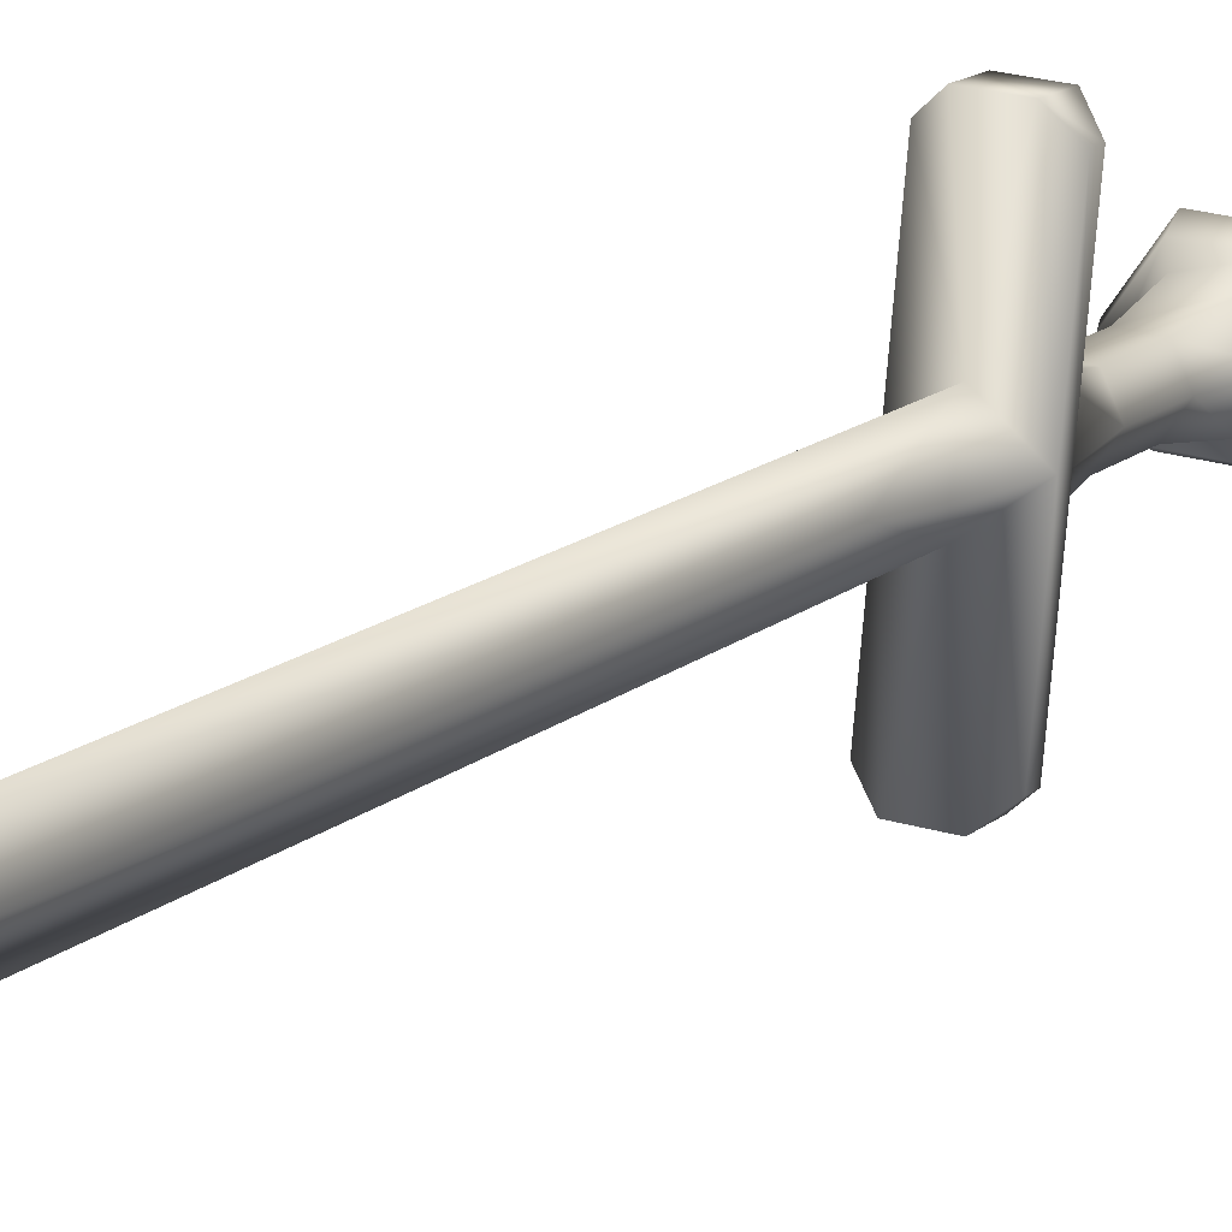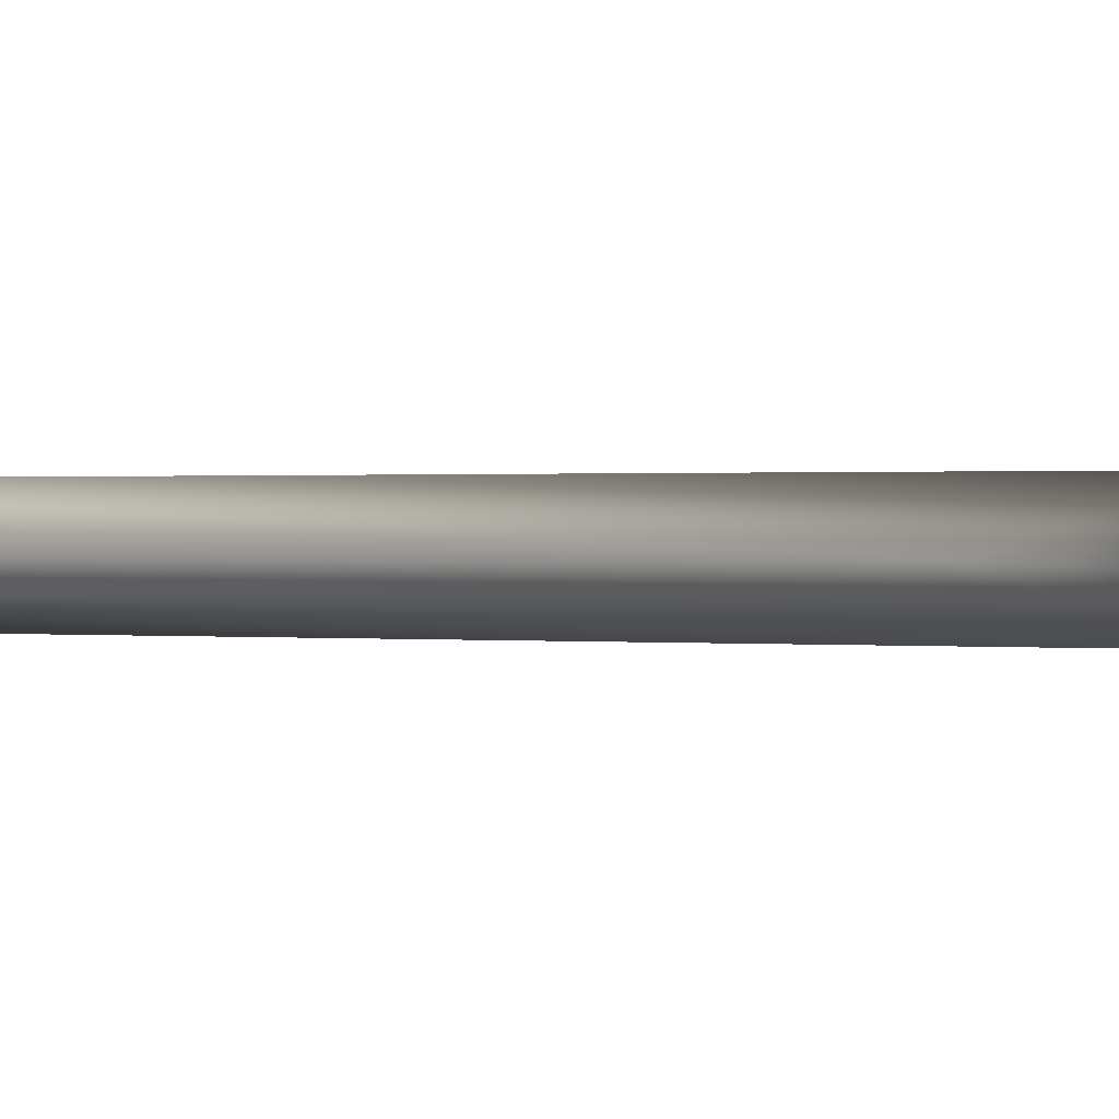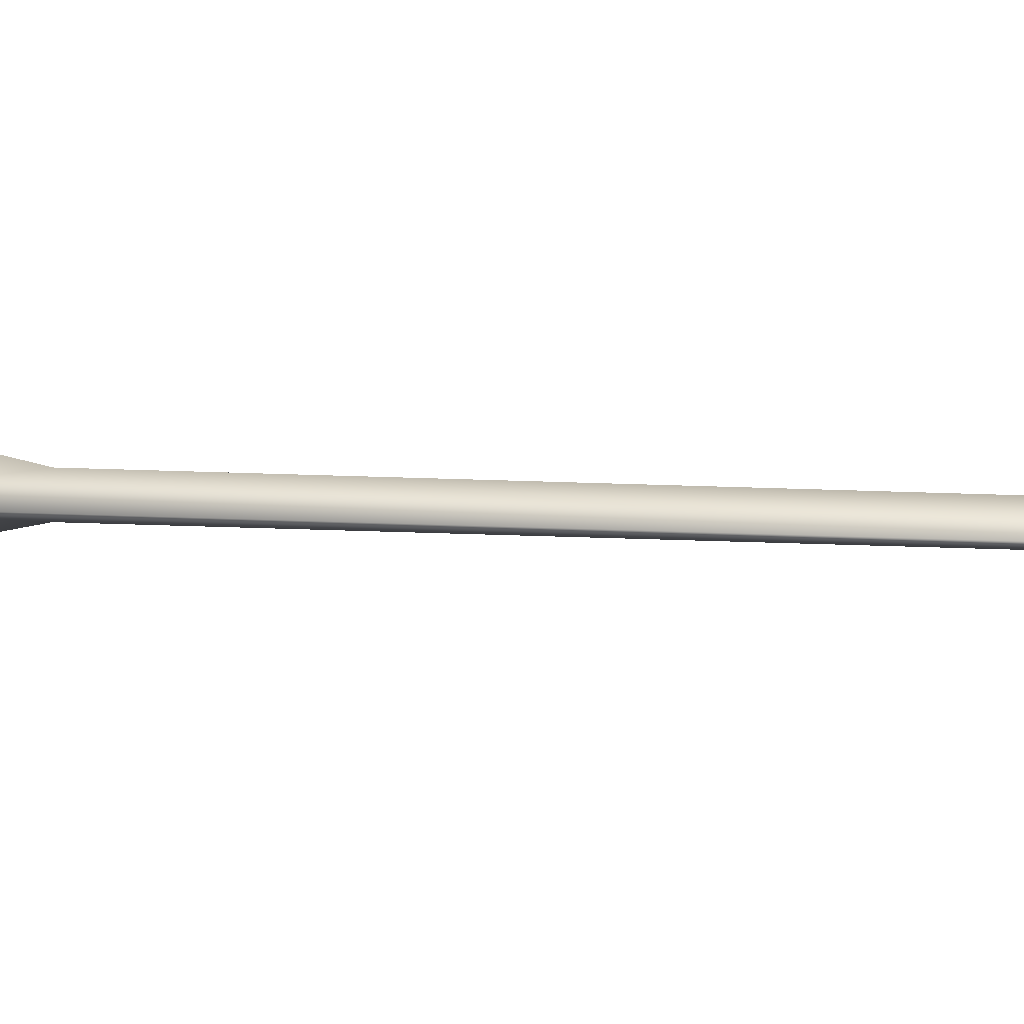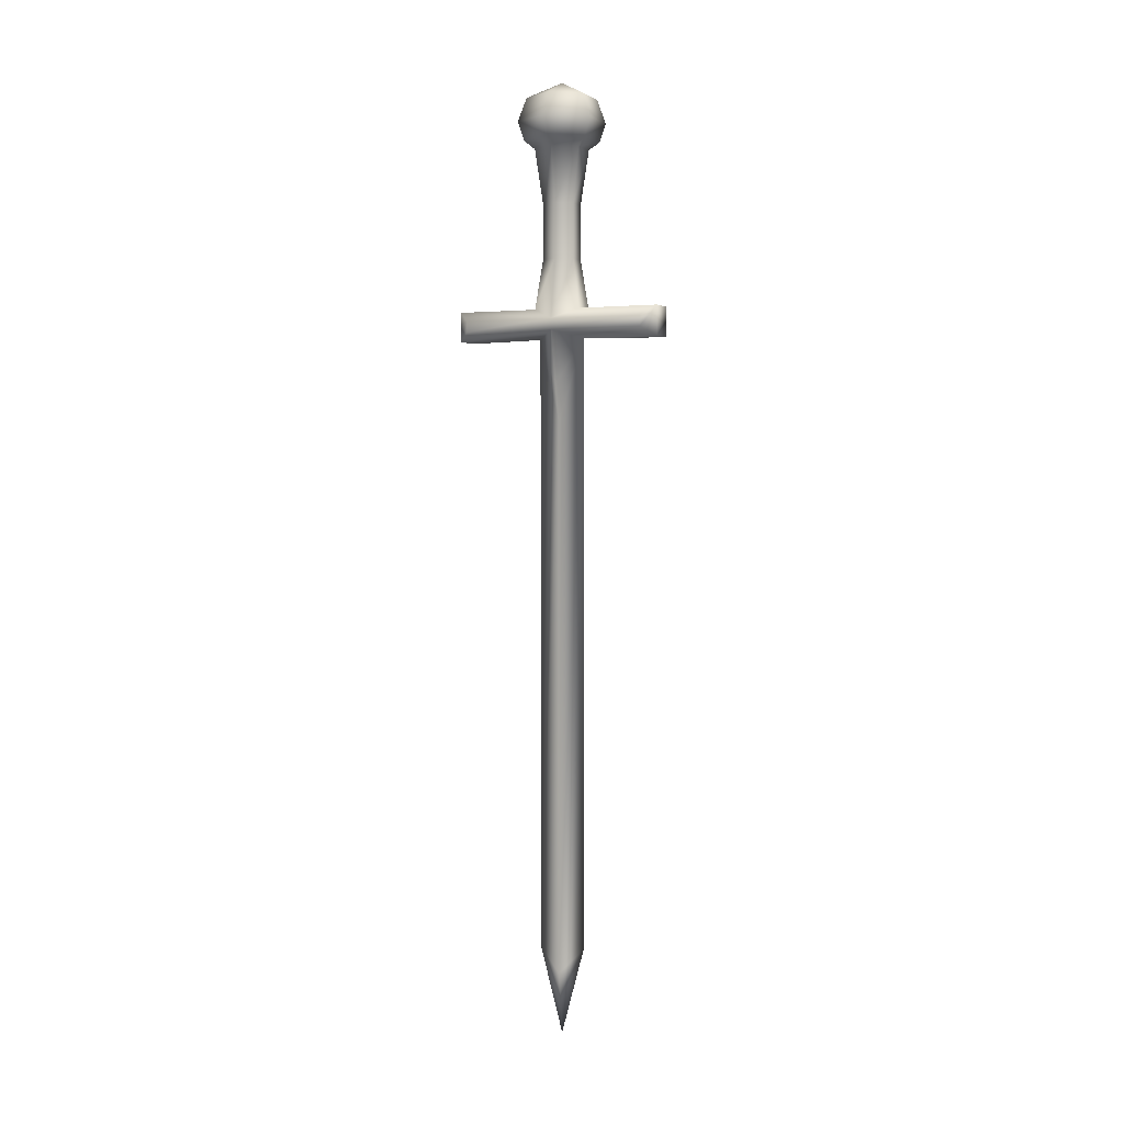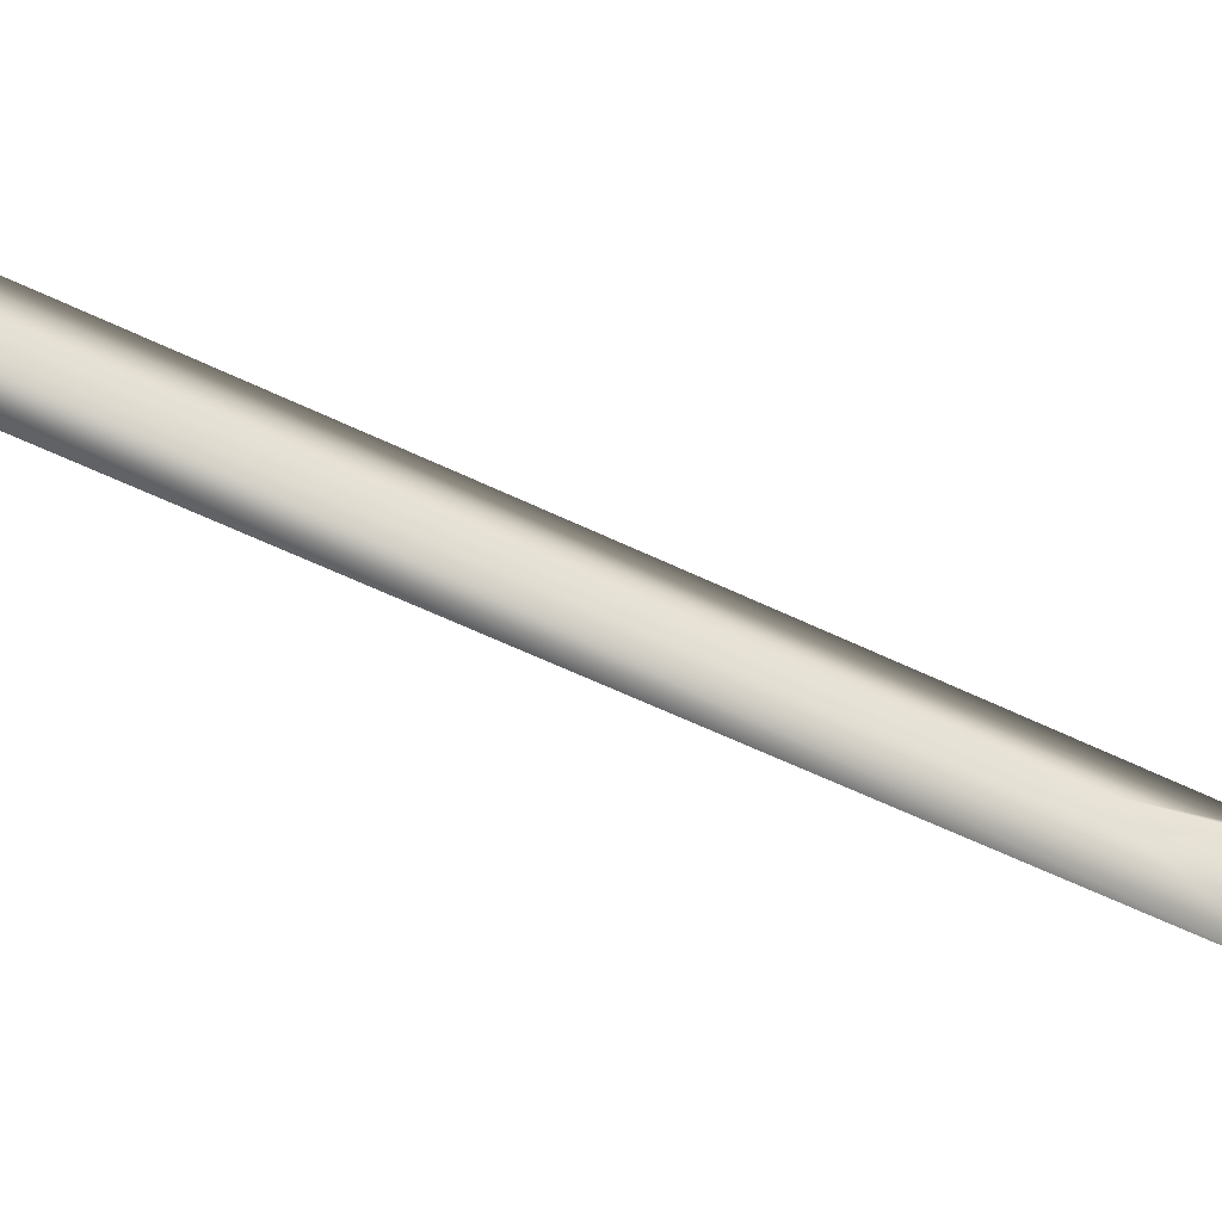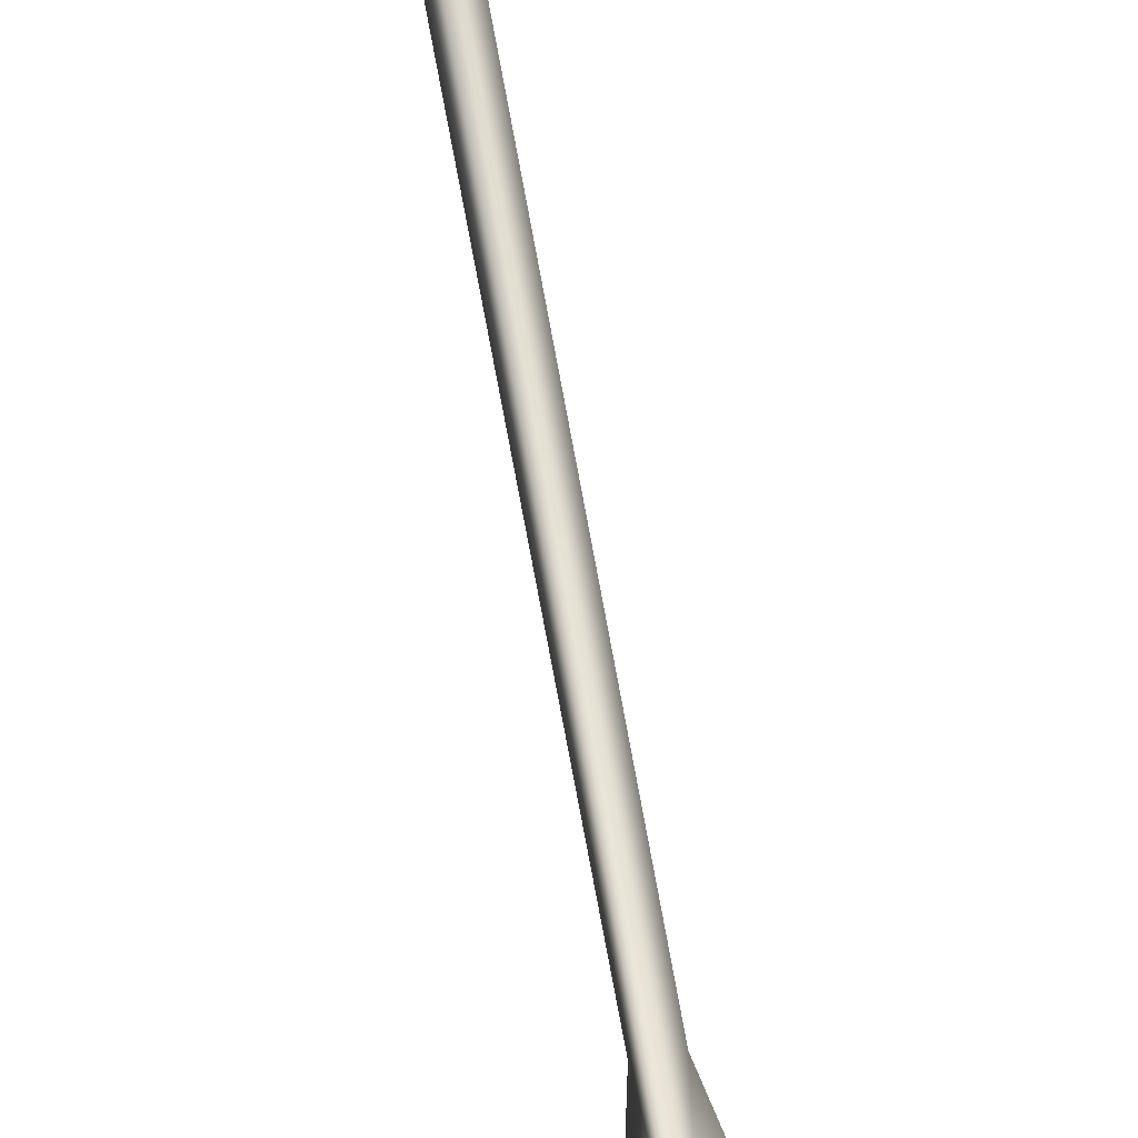
<metadata>
{"format":"obj","ext":"obj","renderer":"f3d","projection":"perspective","resolution":1024,"background":"white","views":[{"elev":12.2,"azim":25.5,"up":"+Z"},{"elev":0.2,"azim":127.4,"up":"+Z"},{"elev":-70.9,"azim":-91.9,"up":"+Z"},{"elev":1.9,"azim":118.6,"up":"+Y"},{"elev":-41.8,"azim":57.3,"up":"+Z"},{"elev":-79.2,"azim":10.5,"up":"+Z"}]}
</metadata>
<code>
g Mesh01
v -7467 232.8 -7162
v -7464 241.9 -7160
v -7465 241.9 -7162
v -7464 234.4 -7159
v -7461 241.9 -7160
v -7460 234.4 -7159
v -7460 241.9 -7163
v -7458 232.8 -7163
v -7461 241.9 -7165
v -7461 234.3 -7166
v -7464 241.9 -7165
v -7465 234.4 -7166
v -7464 250.2 -7160
v -7465 250.2 -7162
v -7461 250.2 -7160
v -7460 250.2 -7163
v -7461 250.2 -7165
v -7464 250.2 -7165
v -7464 258.6 -7159
v -7466 258.6 -7162
v -7460 258.6 -7159
v -7458 258.6 -7163
v -7461 258.6 -7166
v -7465 258.6 -7166
v -7465 232.8 -7148
v -7463 234.4 -7146
v -7464 234.4 -7159
v -7467 232.8 -7162
v -7463 234.4 -7146
v -7459 234.4 -7146
v -7460 234.4 -7159
v -7464 234.4 -7159
v -7459 234.4 -7146
v -7457 232.8 -7149
v -7458 232.8 -7163
v -7460 234.4 -7159
v -7460 232.8 -7177
v -7462 234.3 -7179
v -7461 234.3 -7166
v -7462 234.3 -7179
v -7466 234.3 -7178
v -7465 234.4 -7166
v -7466 234.3 -7178
v -7468 232.8 -7176
v -7465 234.4 -7166
v -7465 231.1 -7148
v -7463 229.9 -7146
v -7467 231.1 -7162
v -7459 229.9 -7146
v -7457 231.1 -7149
v -7458 231.1 -7163
v -7460 231.1 -7177
v -7462 229.8 -7179
v -7466 229.8 -7178
v -7468 231.1 -7176
v -7462 229.9 -7159
v -7463 229.9 -7146
v -7463 229.9 -7166
v -7466 229.8 -7178
v -7463 229.9 -7166
v -7465 223 -7162
v -7460 223 -7163
v -7464 132.9 -7162
v -7462 136.6 -7159
v -7462 229.9 -7159
v -7464 217.3 -7162
v -7461 132.9 -7162
v -7461 217.3 -7162
v -7463 136.6 -7166
v -7463 229.9 -7166
v -7463 123.4 -7162
v -7460 262.6 -7168
v -7456 262.6 -7163
v -7457 259.8 -7163
v -7460 259.8 -7168
v -7460 266.2 -7167
v -7457 266.2 -7163
v -7462 268.6 -7162
v -7458 258.6 -7163
v -7461 258.6 -7166
v -7466 262.6 -7168
v -7460 262.6 -7168
v -7460 259.8 -7168
v -7466 259.8 -7167
v -7465 266.2 -7167
v -7460 266.2 -7167
v -7461 258.6 -7166
v -7465 258.6 -7166
v -7469 262.6 -7162
v -7466 262.6 -7168
v -7466 259.8 -7167
v -7468 259.8 -7162
v -7468 266.2 -7162
v -7465 266.2 -7167
v -7465 258.6 -7166
v -7466 258.6 -7162
v -7465 262.6 -7156
v -7469 262.6 -7162
v -7468 259.8 -7162
v -7465 259.8 -7157
v -7465 266.2 -7157
v -7468 266.2 -7162
v -7466 258.6 -7162
v -7464 258.6 -7159
v -7458 262.6 -7157
v -7465 262.6 -7156
v -7465 259.8 -7157
v -7459 259.8 -7158
v -7459 266.2 -7158
v -7465 266.2 -7157
v -7464 258.6 -7159
v -7460 258.6 -7159
v -7456 262.6 -7163
v -7458 262.6 -7157
v -7459 259.8 -7158
v -7457 259.8 -7163
v -7457 266.2 -7163
v -7459 266.2 -7158
v -7460 258.6 -7159
v -7458 258.6 -7163
v -7462 229.9 -7159
v -7465 223 -7162
v -7464 217.3 -7162
v -7463 229.9 -7166
v -7464 217.3 -7162
v -7465 223 -7162
v -7462 229.9 -7159
v -7461 217.3 -7162
v -7460 223 -7163
v -7463 229.9 -7166
v -7460 223 -7163
v -7461 217.3 -7162
f 59 53 60
f 51 58 52
f 53 52 58
f 56 49 57
f 49 56 51
f 62 51 56
f 51 62 58
f 50 49 51
f 47 46 56
f 48 56 46
f 56 48 61
f 58 61 48
f 58 48 54
f 55 54 48
f 47 26 46
f 25 46 26
f 46 25 48
f 28 48 25
f 48 28 55
f 44 55 28
f 55 44 54
f 43 54 44
f 54 43 53
f 38 53 43
f 53 38 52
f 37 52 38
f 52 37 51
f 35 51 37
f 51 35 50
f 34 50 35
f 50 34 49
f 33 49 34
f 35 33 34
f 33 35 36
f 28 43 44
f 43 28 45
f 33 47 49
f 47 33 26
f 27 25 26
f 25 27 28
f 39 37 38
f 37 39 35
f 2 1 4
f 1 2 3
f 13 3 2
f 3 13 14
f 19 14 13
f 14 19 20
f 3 12 1
f 12 3 11
f 14 11 3
f 11 14 18
f 20 18 14
f 18 20 24
f 11 10 12
f 10 11 9
f 18 9 11
f 9 18 17
f 24 17 18
f 17 24 23
f 9 8 10
f 8 9 7
f 17 7 9
f 7 17 16
f 23 16 17
f 16 23 22
f 7 6 8
f 6 7 5
f 16 5 7
f 5 16 15
f 22 15 16
f 15 22 21
f 5 4 6
f 4 5 2
f 15 2 5
f 2 15 13
f 21 13 15
f 13 21 19
f 42 40 41
f 40 42 10
f 84 87 88
f 87 84 83
f 81 83 84
f 83 81 82
f 85 82 81
f 82 85 86
f 78 86 85
f 78 94 93
f 90 93 94
f 93 90 89
f 91 89 90
f 89 91 92
f 95 92 91
f 92 95 96
f 78 102 101
f 98 101 102
f 101 98 97
f 99 97 98
f 97 99 100
f 103 100 99
f 100 103 104
f 78 110 109
f 106 109 110
f 109 106 105
f 107 105 106
f 105 107 108
f 111 108 107
f 108 111 112
f 78 118 117
f 114 117 118
f 117 114 113
f 115 113 114
f 113 115 116
f 119 116 115
f 116 119 120
f 78 77 76
f 73 76 77
f 76 73 72
f 74 72 73
f 72 74 75
f 79 75 74
f 75 79 80
f 63 64 65
f 64 63 71
f 69 71 63
f 71 69 67
f 70 67 69
f 67 70 68
f 71 67 64
f 68 64 67
f 64 68 65
f 66 63 65
f 63 66 69
f 70 69 66
f 31 29 30
f 29 31 32
f 121 122 123
f 124 125 126
f 127 128 129
f 130 131 132

</code>
